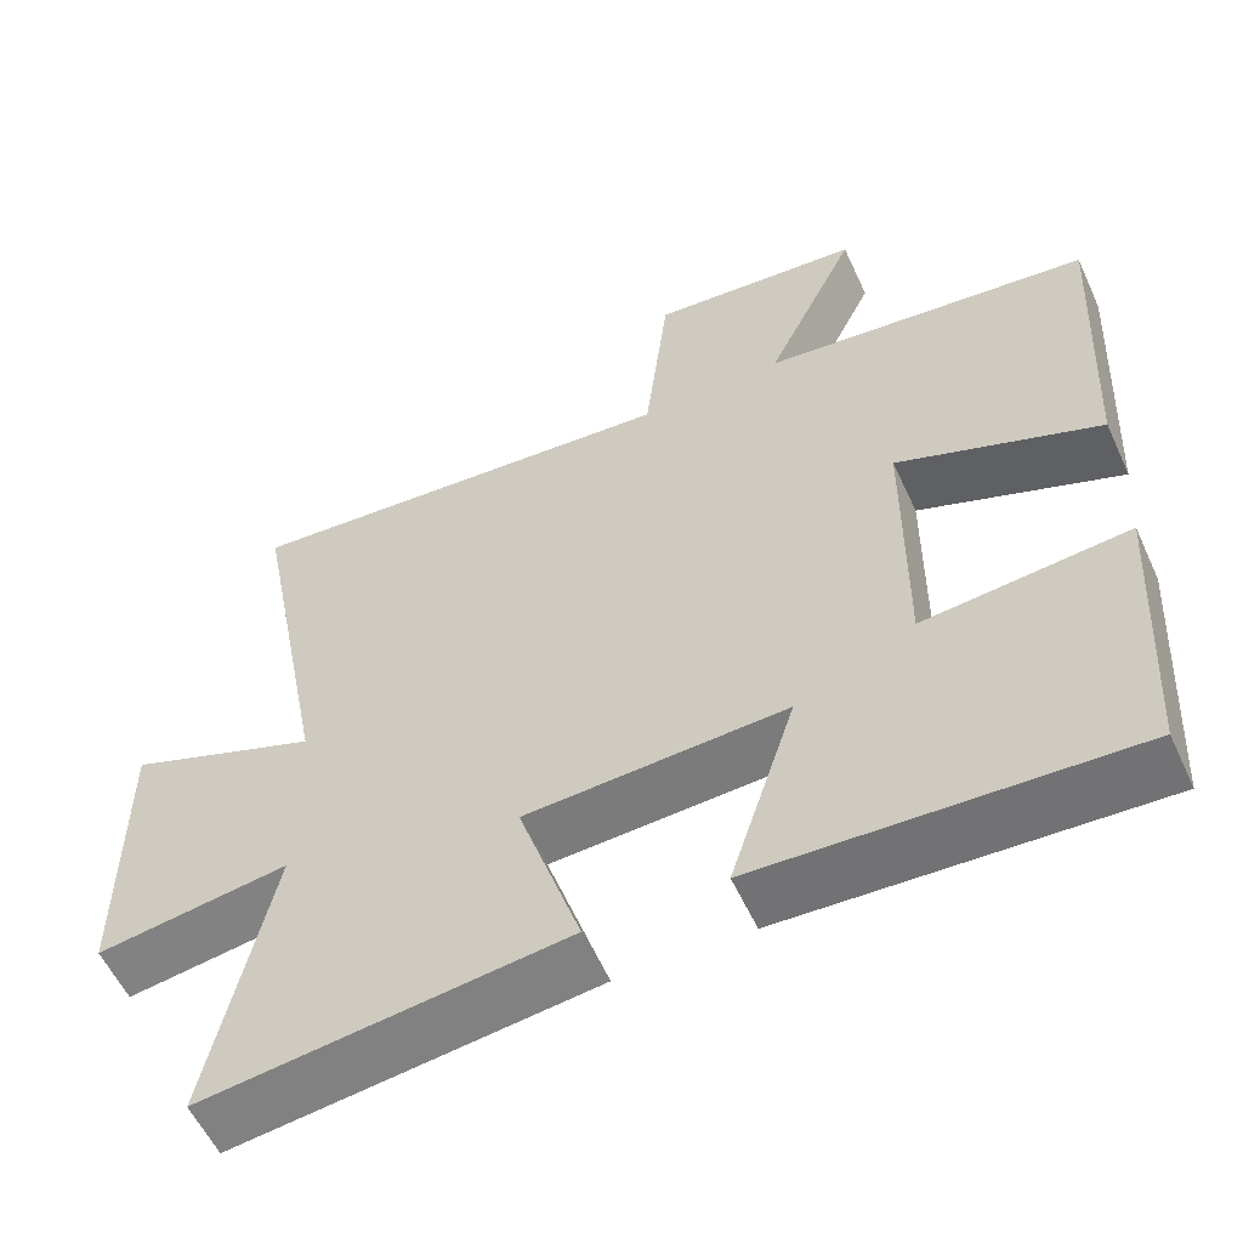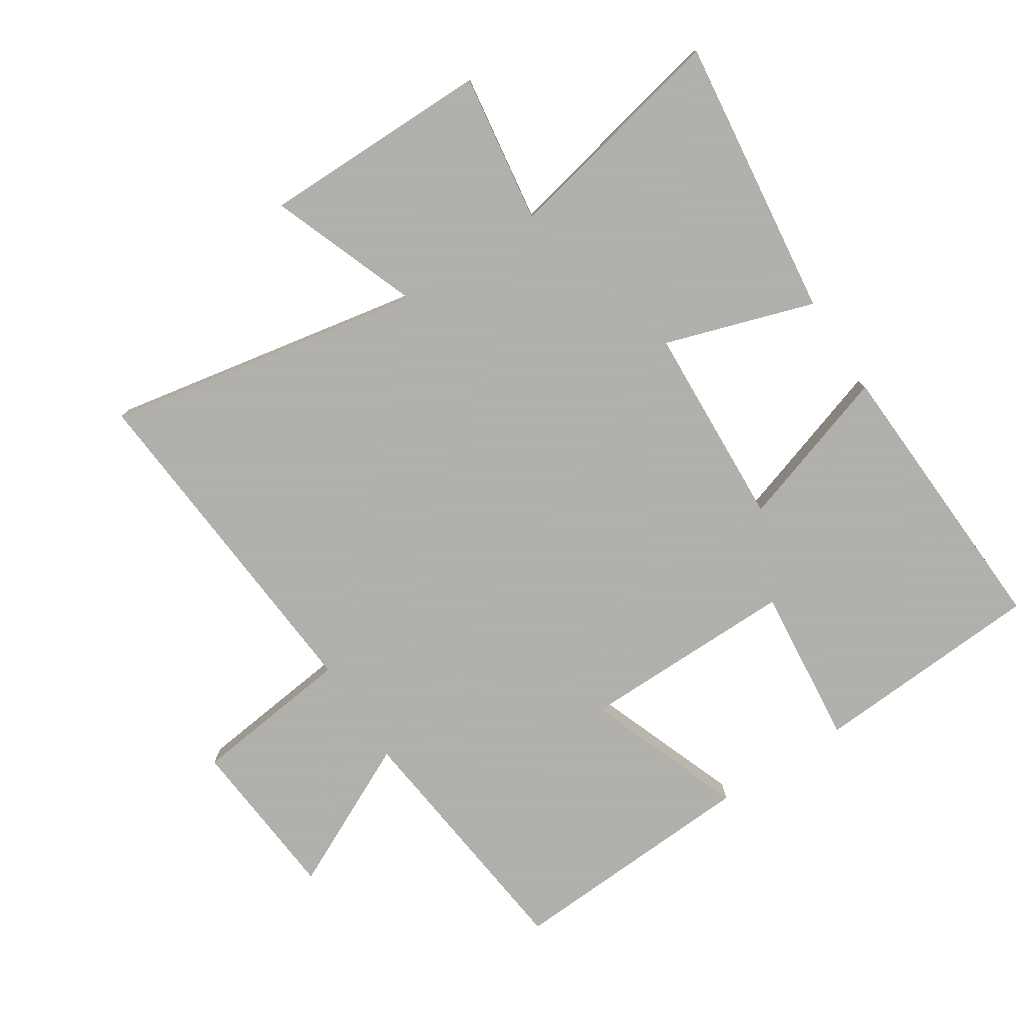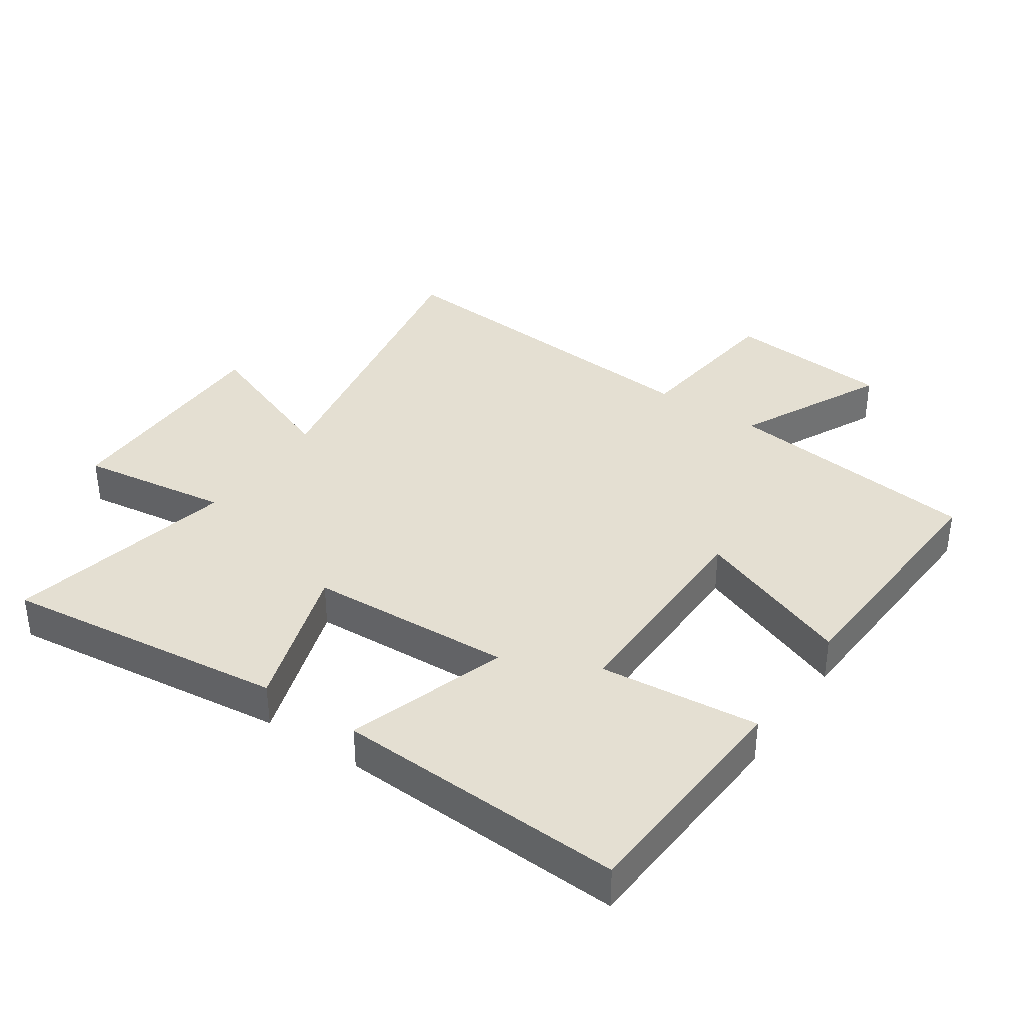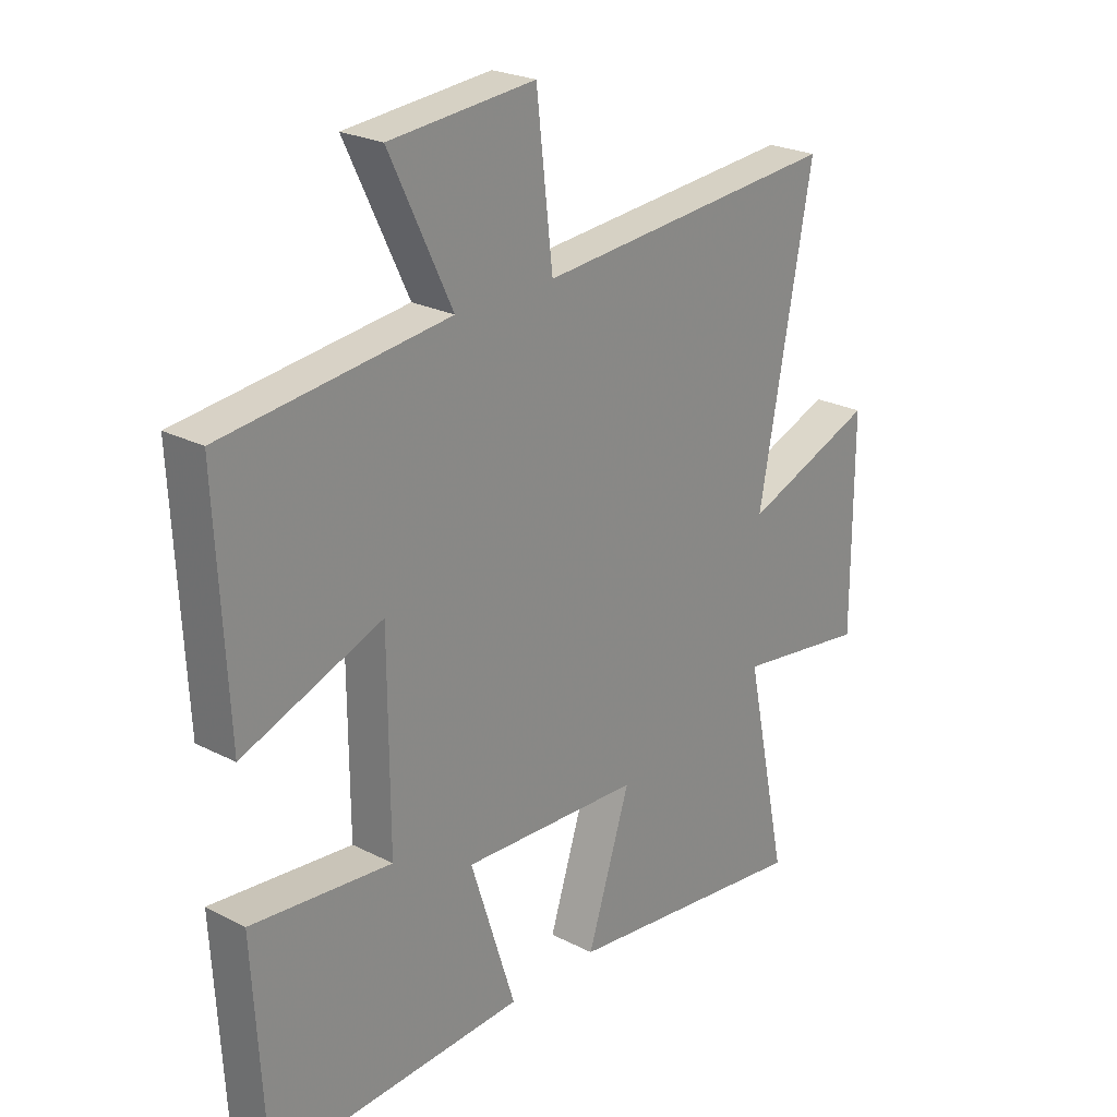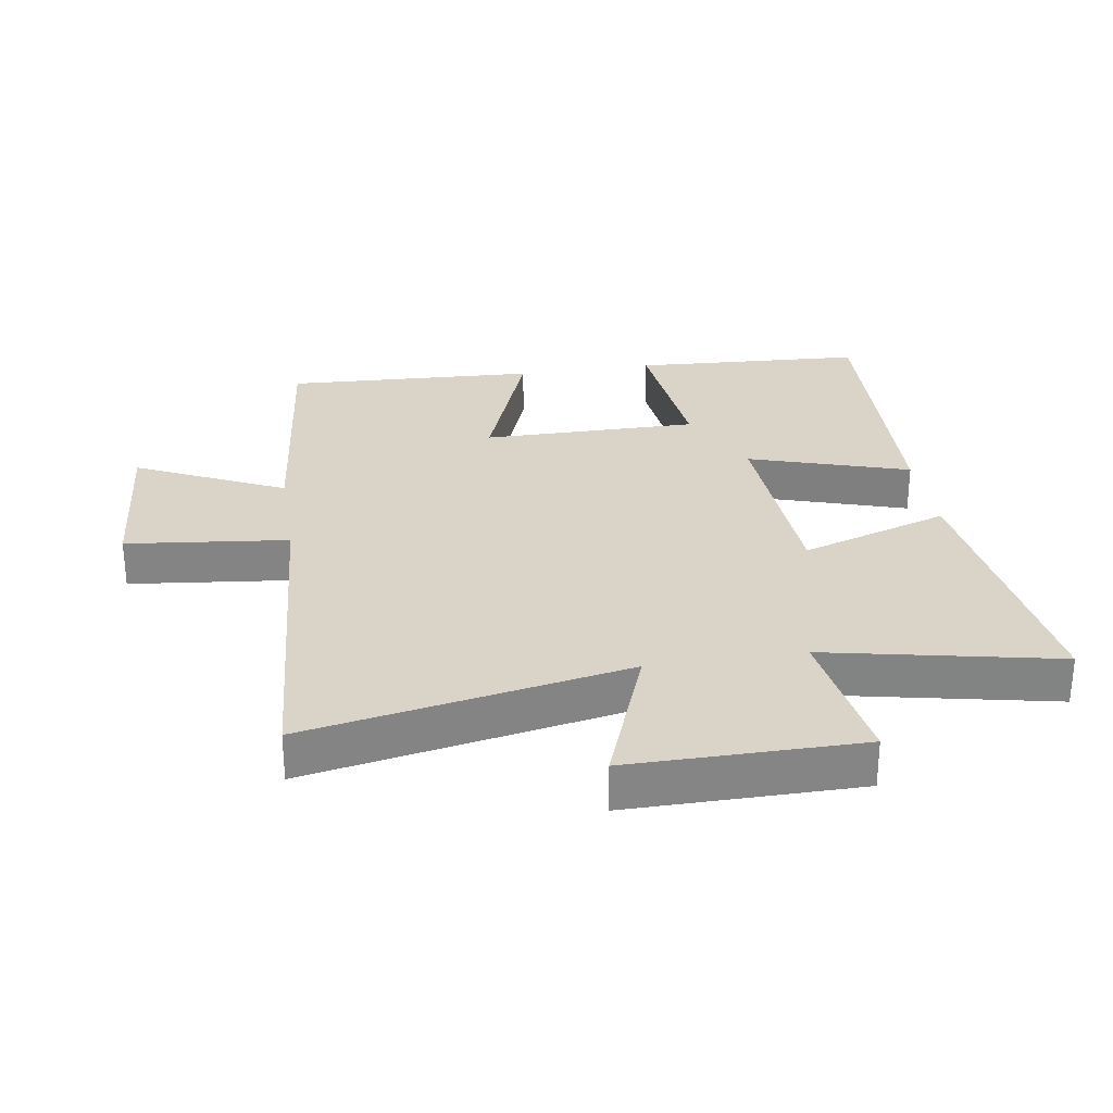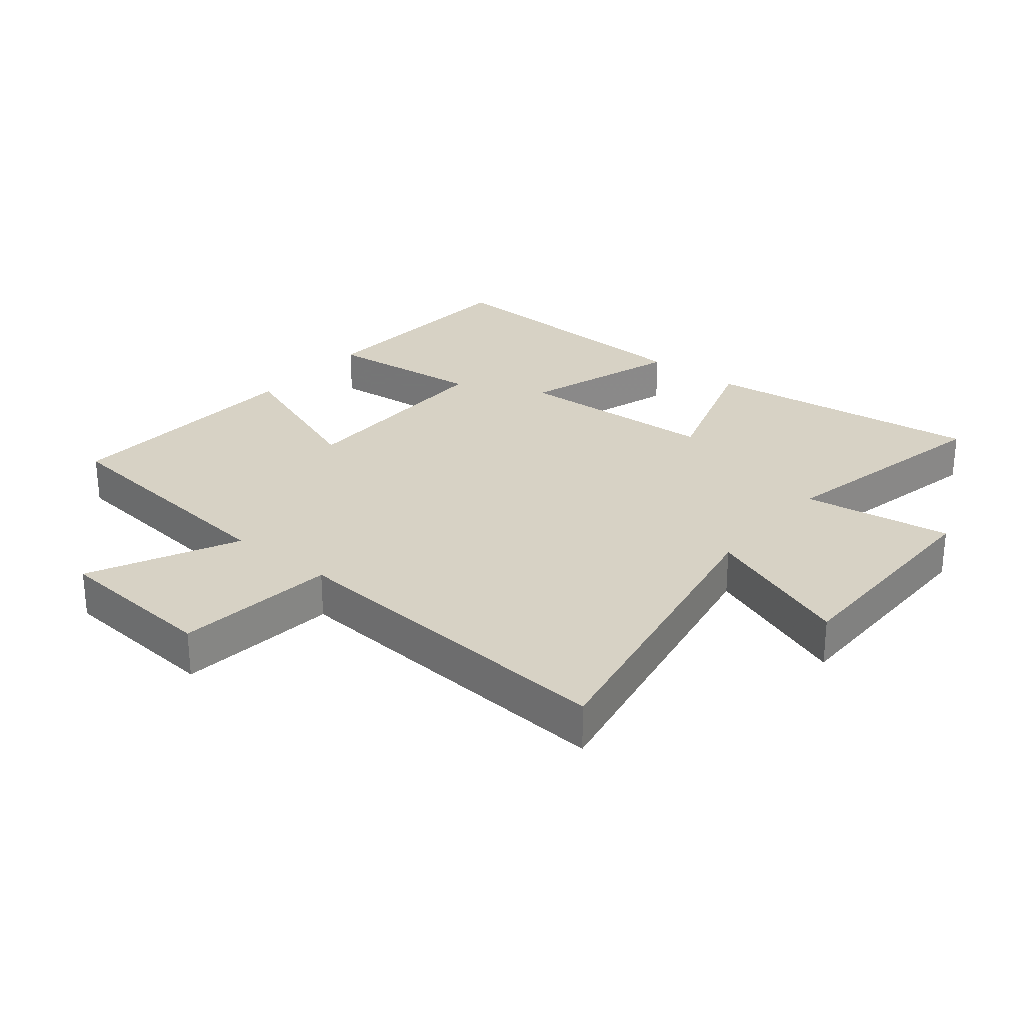
<metadata>
{"format":"obj","ext":"obj","renderer":"f3d","projection":"perspective","resolution":1024,"background":"white","views":[{"elev":-57.0,"azim":-155.4,"up":"+Z"},{"elev":-78.4,"azim":123.1,"up":"+Y"},{"elev":36.9,"azim":-145.6,"up":"+Y"},{"elev":24.1,"azim":-49.5,"up":"+Z"},{"elev":28.7,"azim":80.9,"up":"+Y"},{"elev":27.4,"azim":39.2,"up":"+Y"}]}
</metadata>
<code>
v -0.52 0.07 0.455
v -0.121 0.07 0.5
v -0.232 0.07 0.73
v 0.026 0.07 0.752
v 0.055 0.07 0.5
v 0.595 0.07 0.542
v 0.5 0.07 0.043
v 0.734 0.07 0.131
v 0.734 0.07 -0.229
v 0.5 0.07 -0.195
v 0.576 0.07 -0.554
v 0.135 0.07 -0.5
v 0.211 0.07 -0.267
v -0.107 0.07 -0.251
v -0.027 0.07 -0.5
v -0.479 0.07 -0.521
v -0.5 0.07 -0.159
v -0.251 0.07 -0.184
v -0.253 0.07 0.154
v -0.5 0.07 0.061
v -0.52 0 0.455
v -0.121 0 0.5
v -0.232 0 0.73
v 0.026 0 0.752
v 0.055 0 0.5
v 0.595 0 0.542
v 0.5 0 0.043
v 0.734 0 0.131
v 0.734 0 -0.229
v 0.5 0 -0.195
v 0.576 0 -0.554
v 0.135 0 -0.5
v 0.211 0 -0.267
v -0.107 0 -0.251
v -0.027 0 -0.5
v -0.479 0 -0.521
v -0.5 0 -0.159
v -0.251 0 -0.184
v -0.253 0 0.154
v -0.5 0 0.061
f 19 20 1 2
f 18 19 2
f 16 17 18
f 15 16 18
f 14 15 18
f 13 14 18 2
f 10 11 12 13
f 10 13 2
f 7 8 9 10
f 7 10 2 3
f 5 6 7
f 5 7 3
f 3 4 5
f 22 21 40 39
f 22 39 38
f 38 37 36
f 38 36 35
f 38 35 34
f 22 38 34 33
f 33 32 31 30
f 22 33 30
f 30 29 28 27
f 23 22 30 27
f 27 26 25
f 23 27 25
f 25 24 23
f 1 21 22 2
f 2 22 23 3
f 3 23 24 4
f 4 24 25 5
f 5 25 26 6
f 6 26 27 7
f 7 27 28 8
f 8 28 29 9
f 9 29 30 10
f 10 30 31 11
f 11 31 32 12
f 12 32 33 13
f 13 33 34 14
f 14 34 35 15
f 15 35 36 16
f 16 36 37 17
f 17 37 38 18
f 18 38 39 19
f 19 39 40 20
f 20 40 21 1

</code>
